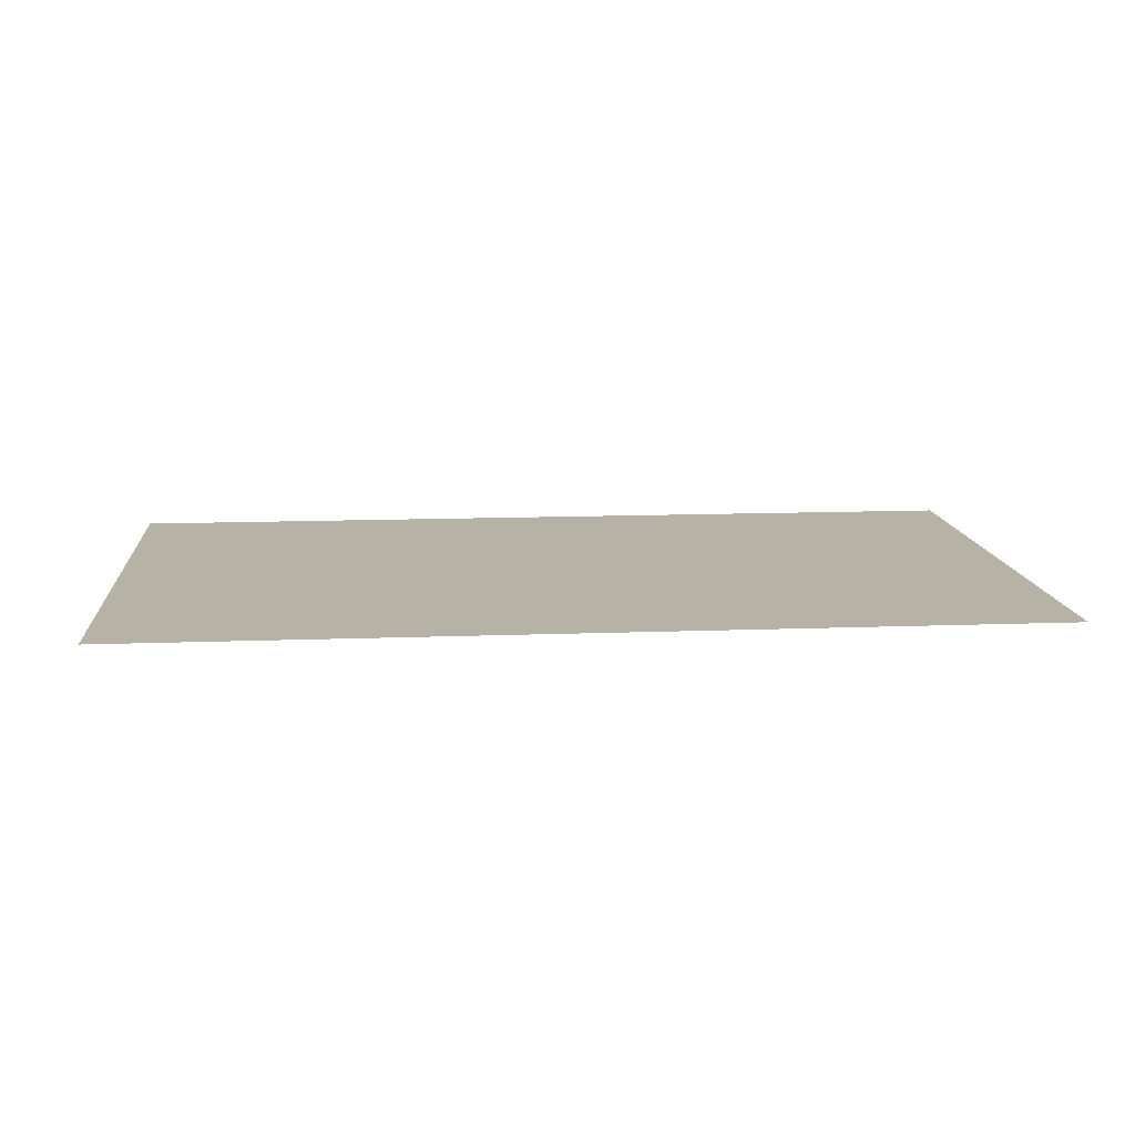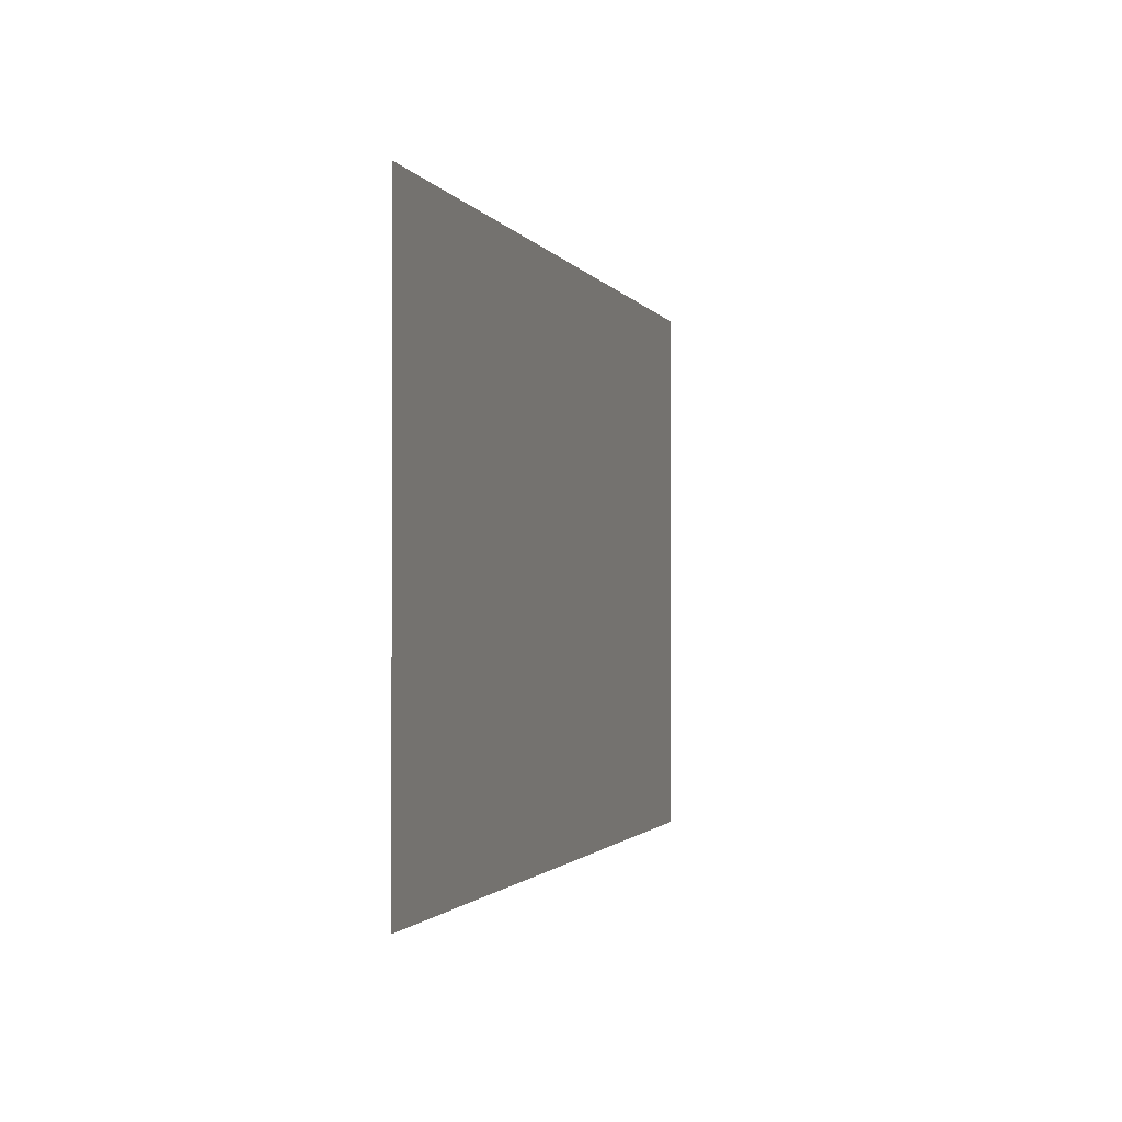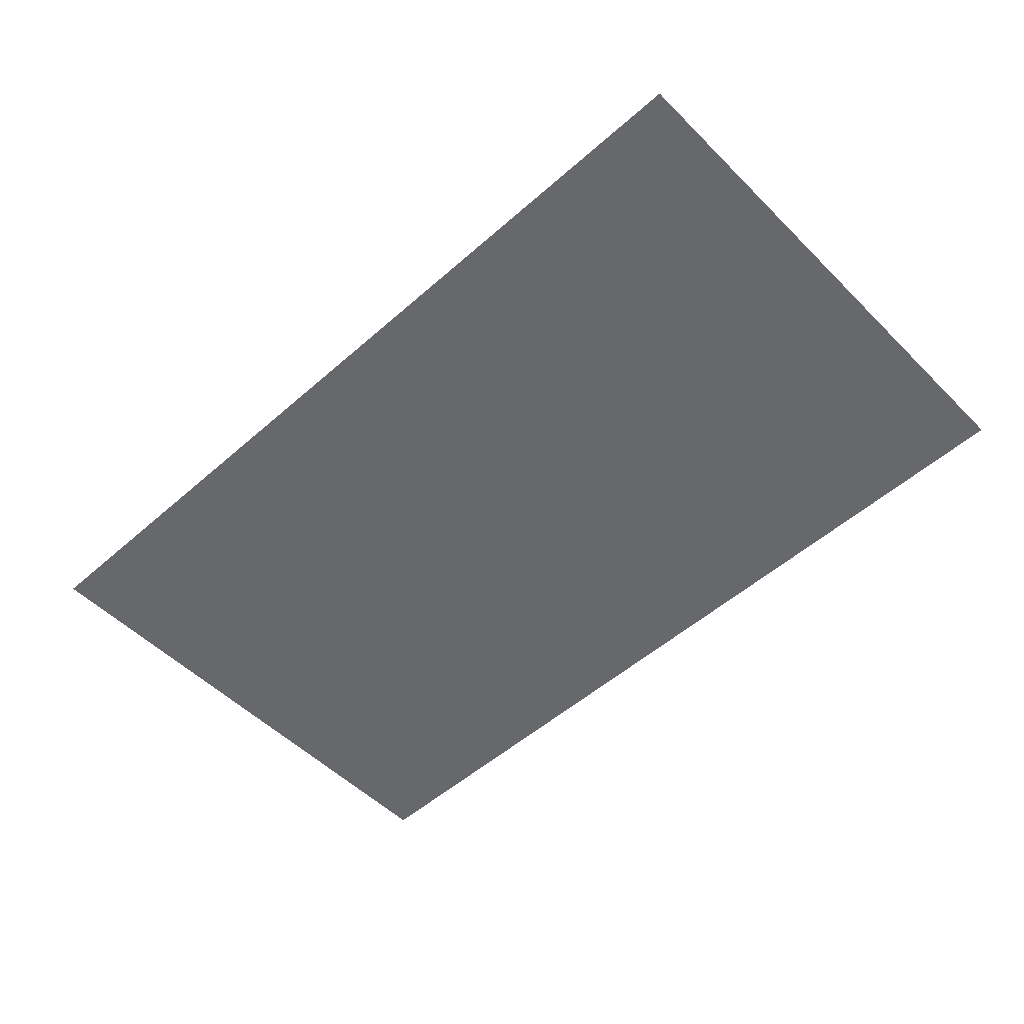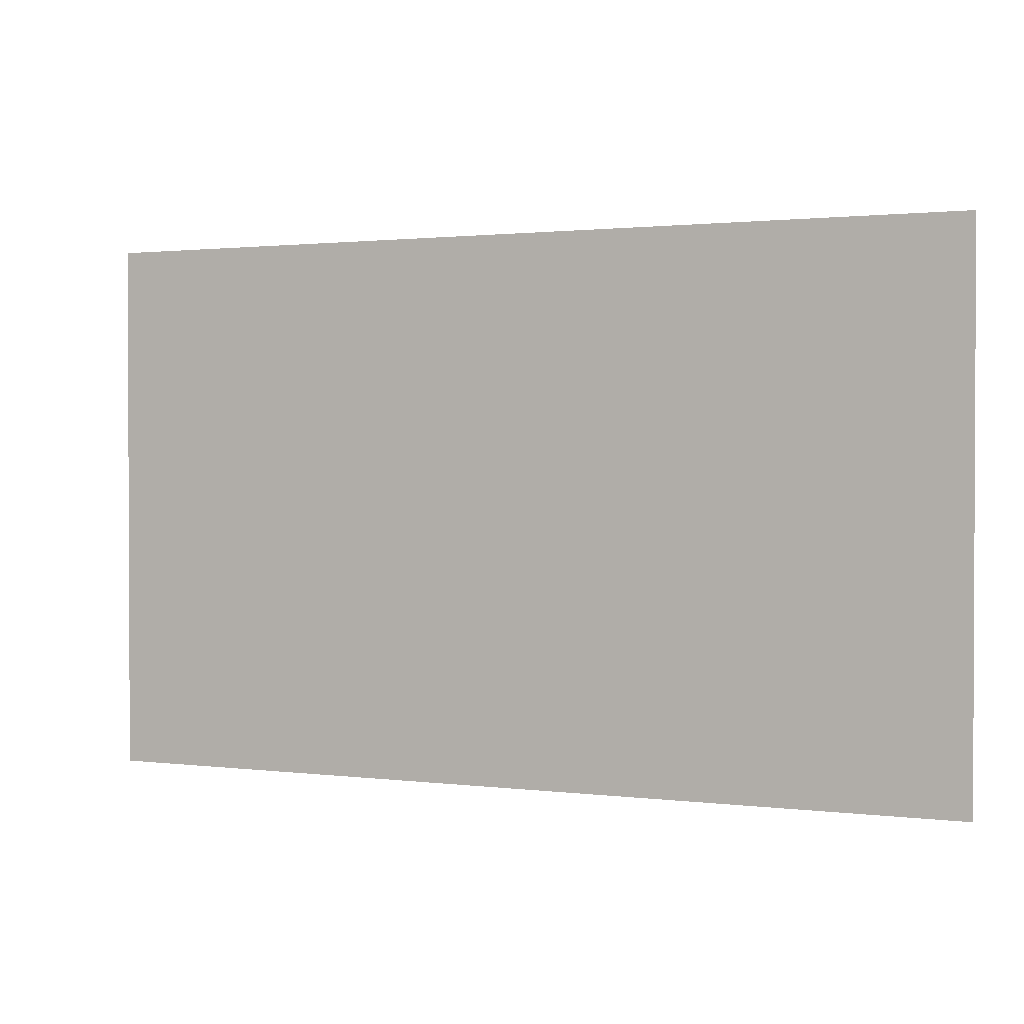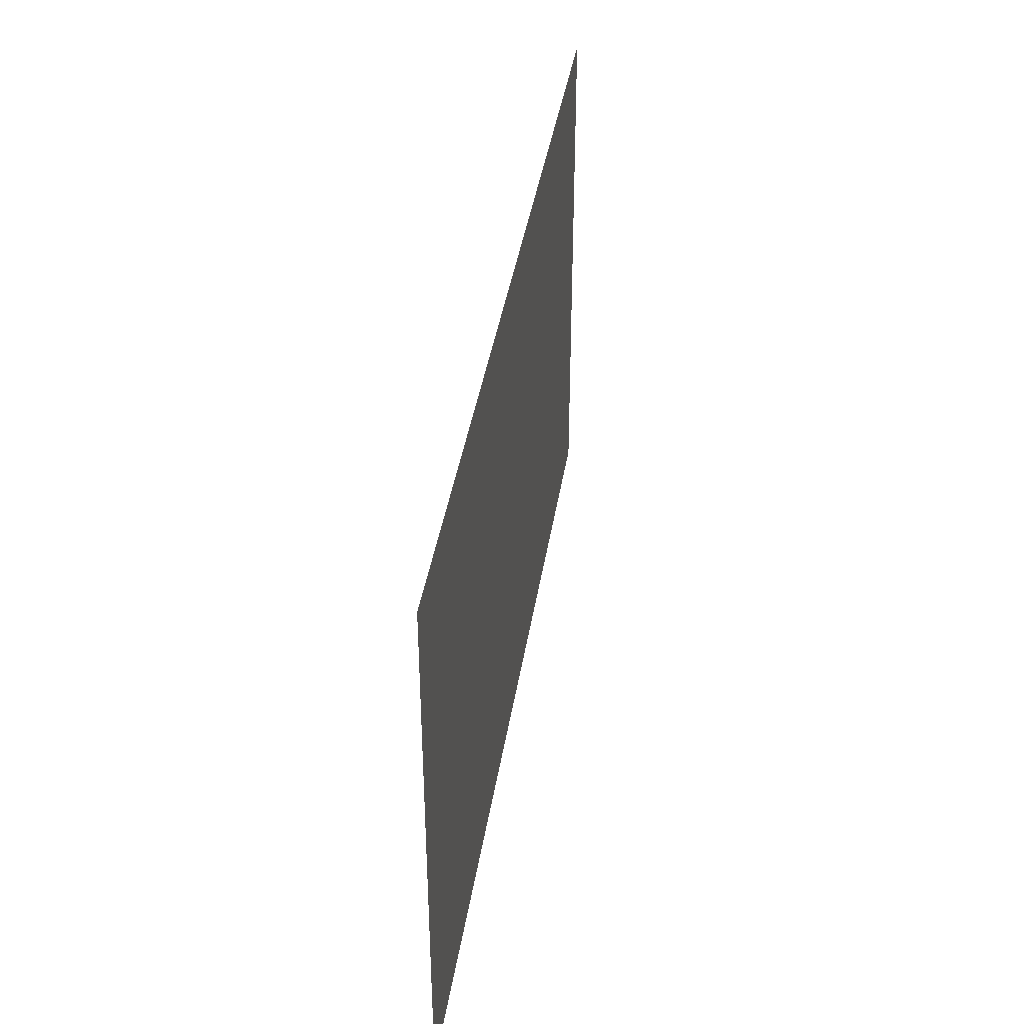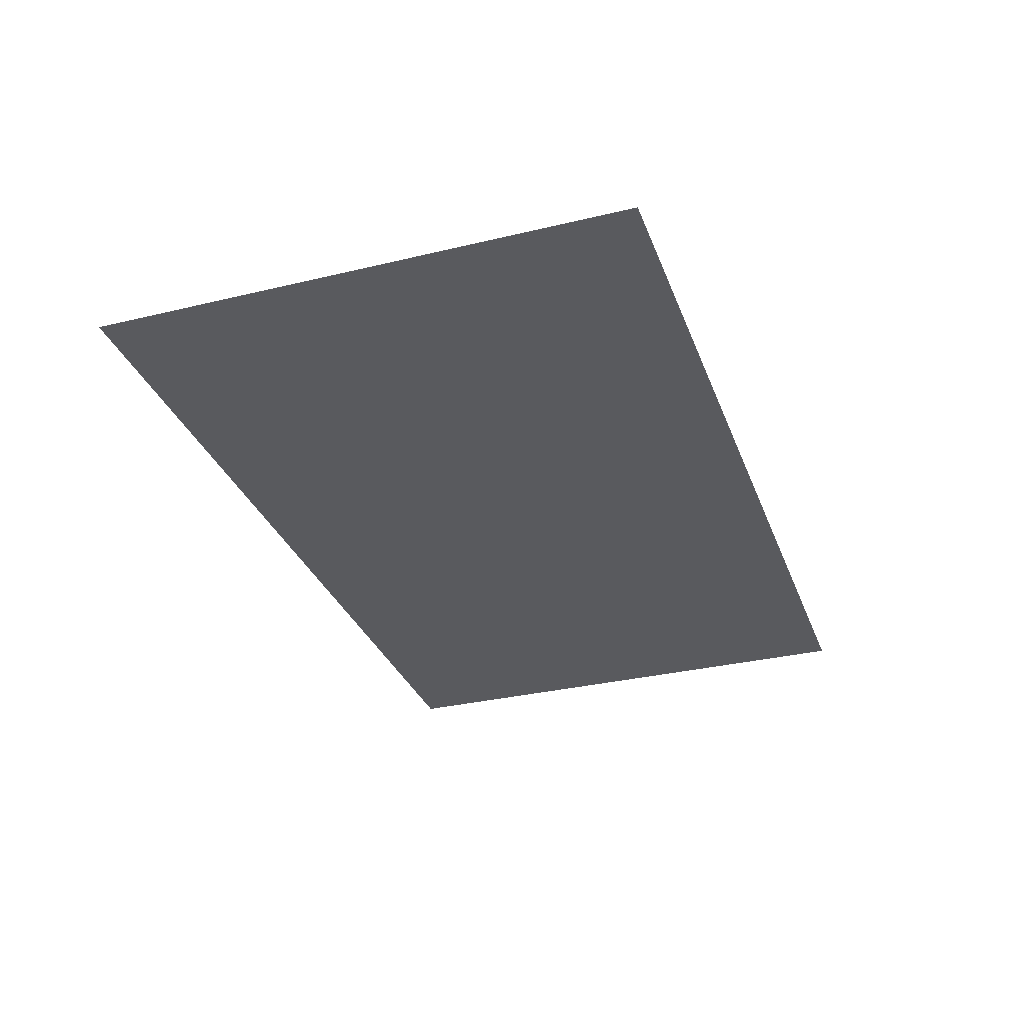
<metadata>
{"format":"obj","ext":"obj","renderer":"f3d","projection":"perspective","resolution":1024,"background":"white","views":[{"elev":12.5,"azim":174.9,"up":"+Z"},{"elev":-1.4,"azim":-74.8,"up":"+Y"},{"elev":-52.5,"azim":43.4,"up":"+Z"},{"elev":1.4,"azim":25.0,"up":"+Y"},{"elev":39.3,"azim":98.8,"up":"+Y"},{"elev":-31.8,"azim":-71.3,"up":"+Z"}]}
</metadata>
<code>
o Plane
v 1 -0.6 0
v 1 0.6 0
v -1 -0.6 -0
v -1 0.6 -0
f 1 2 4 3

</code>
